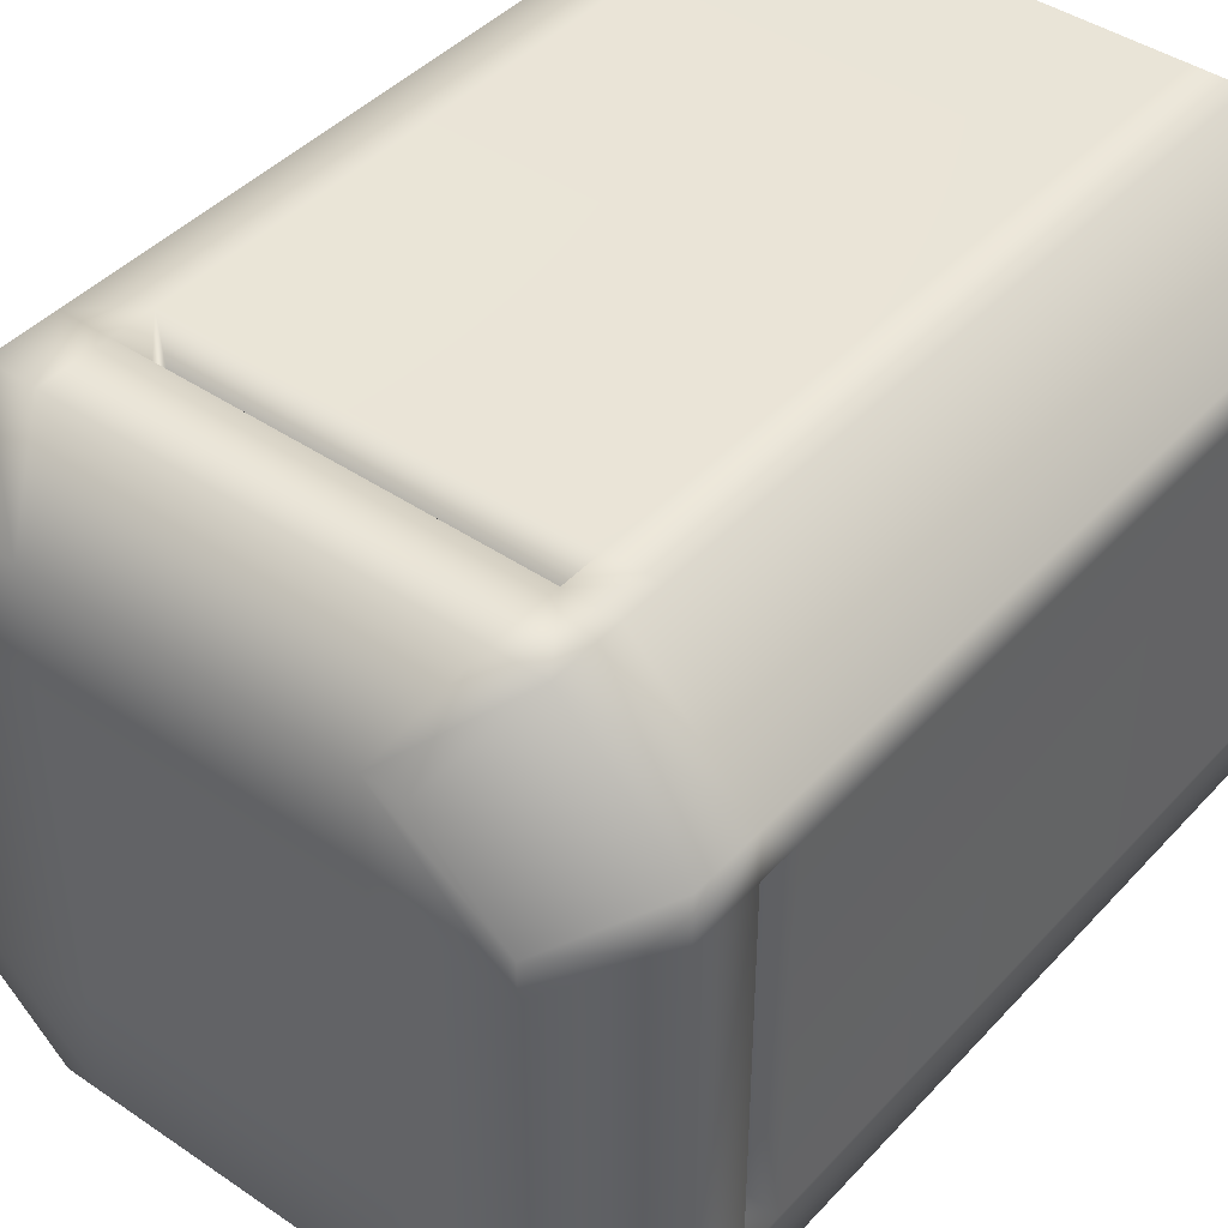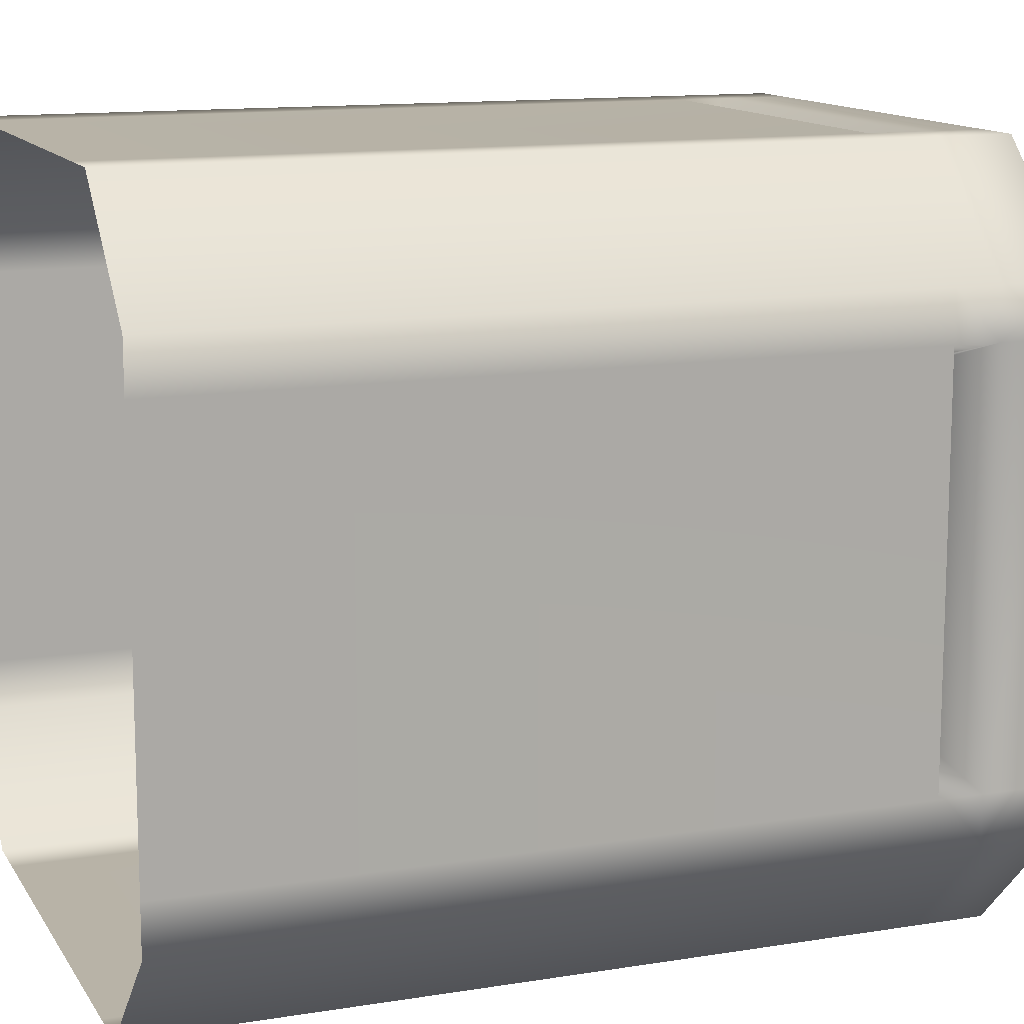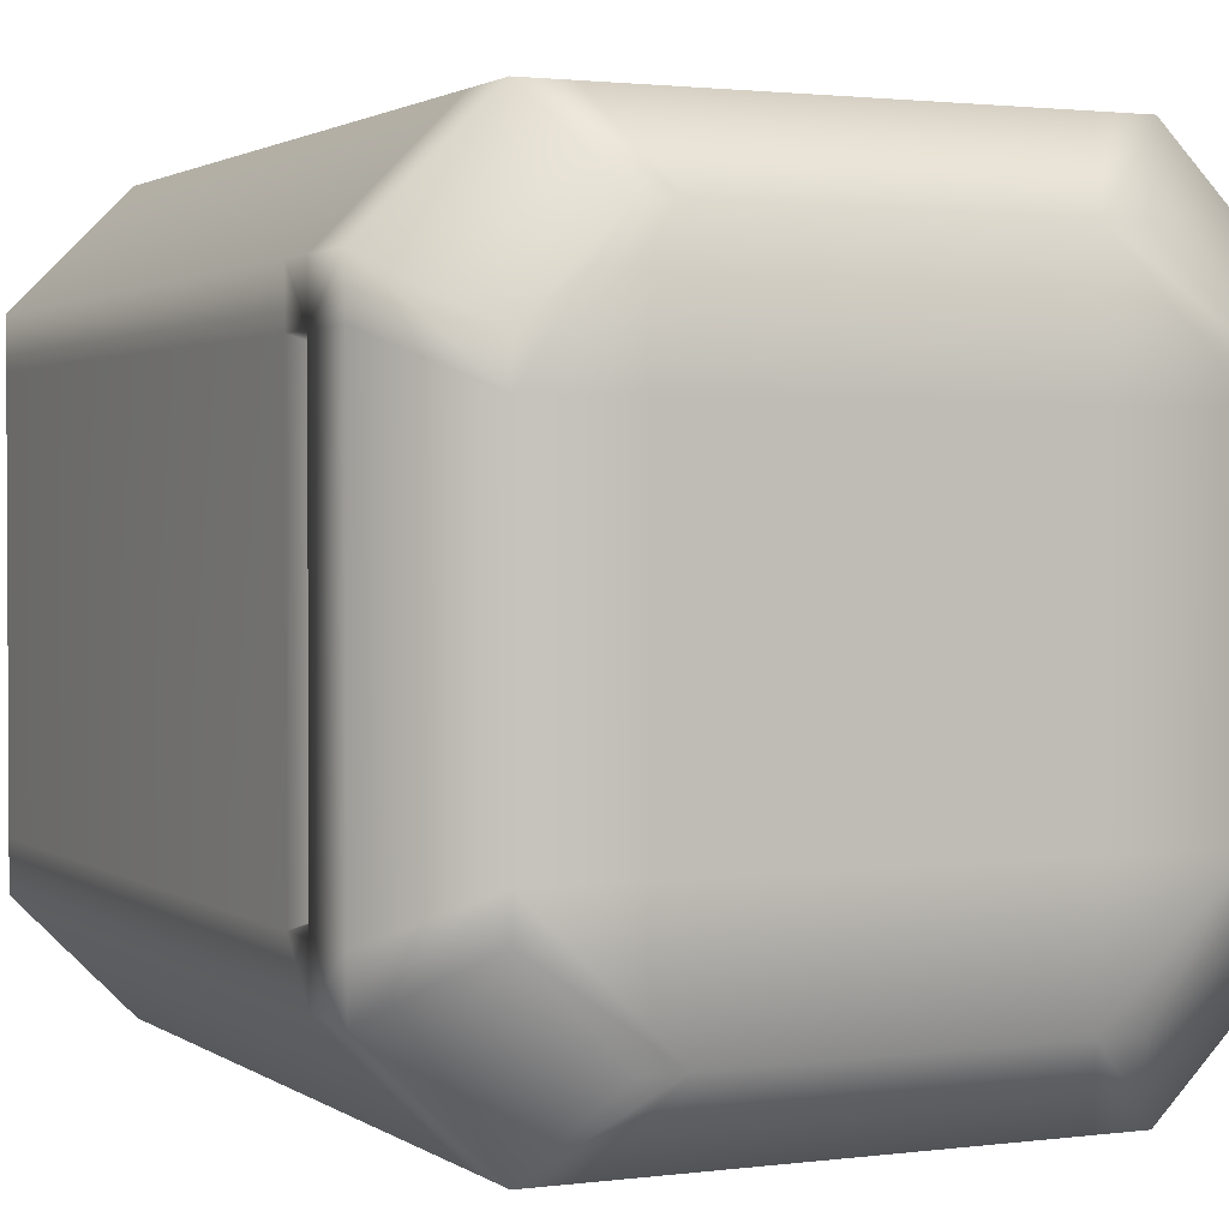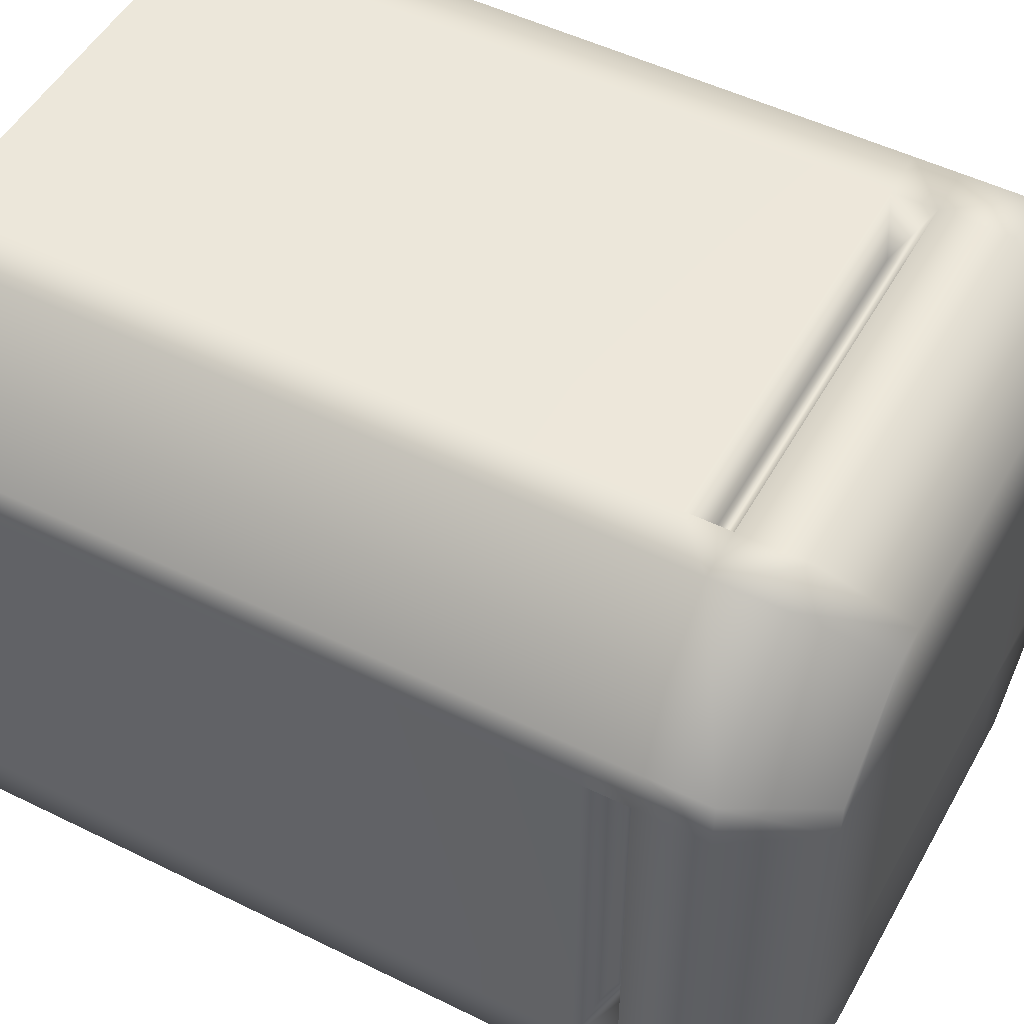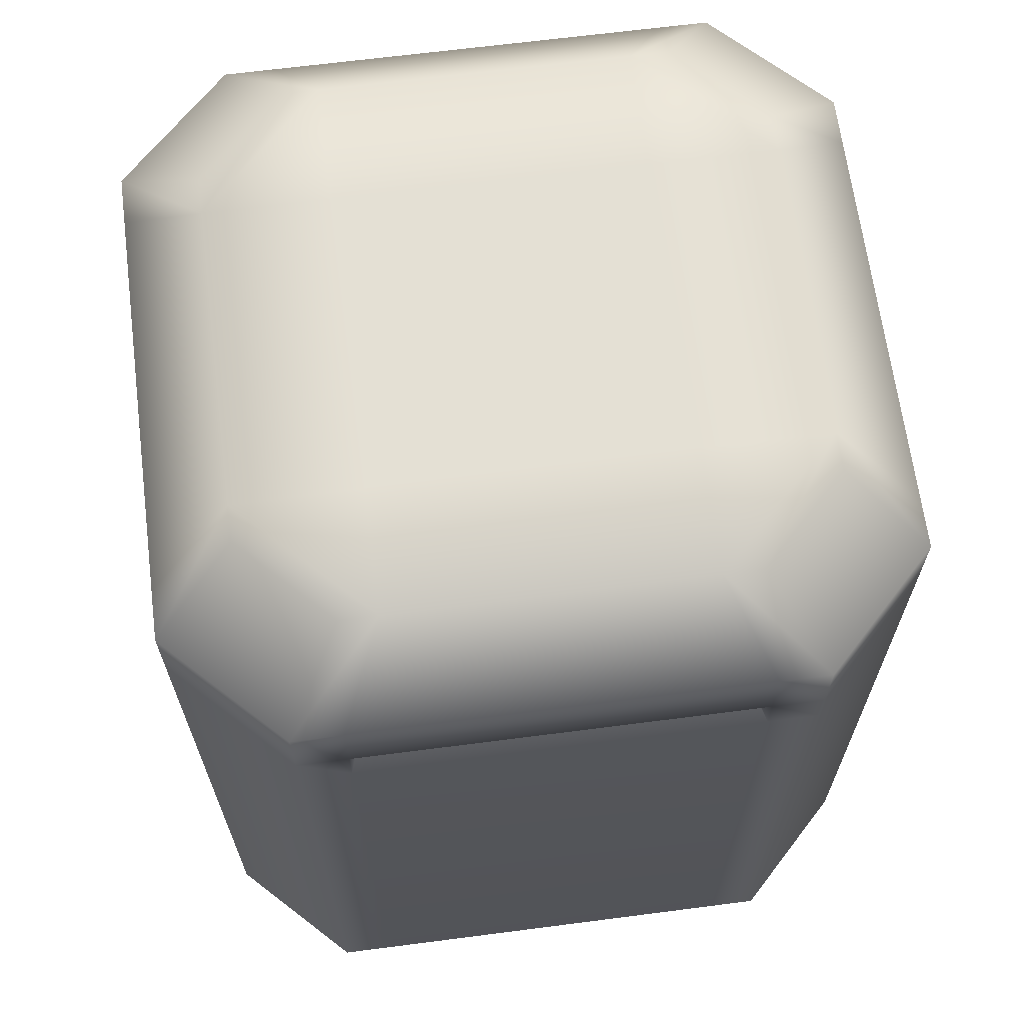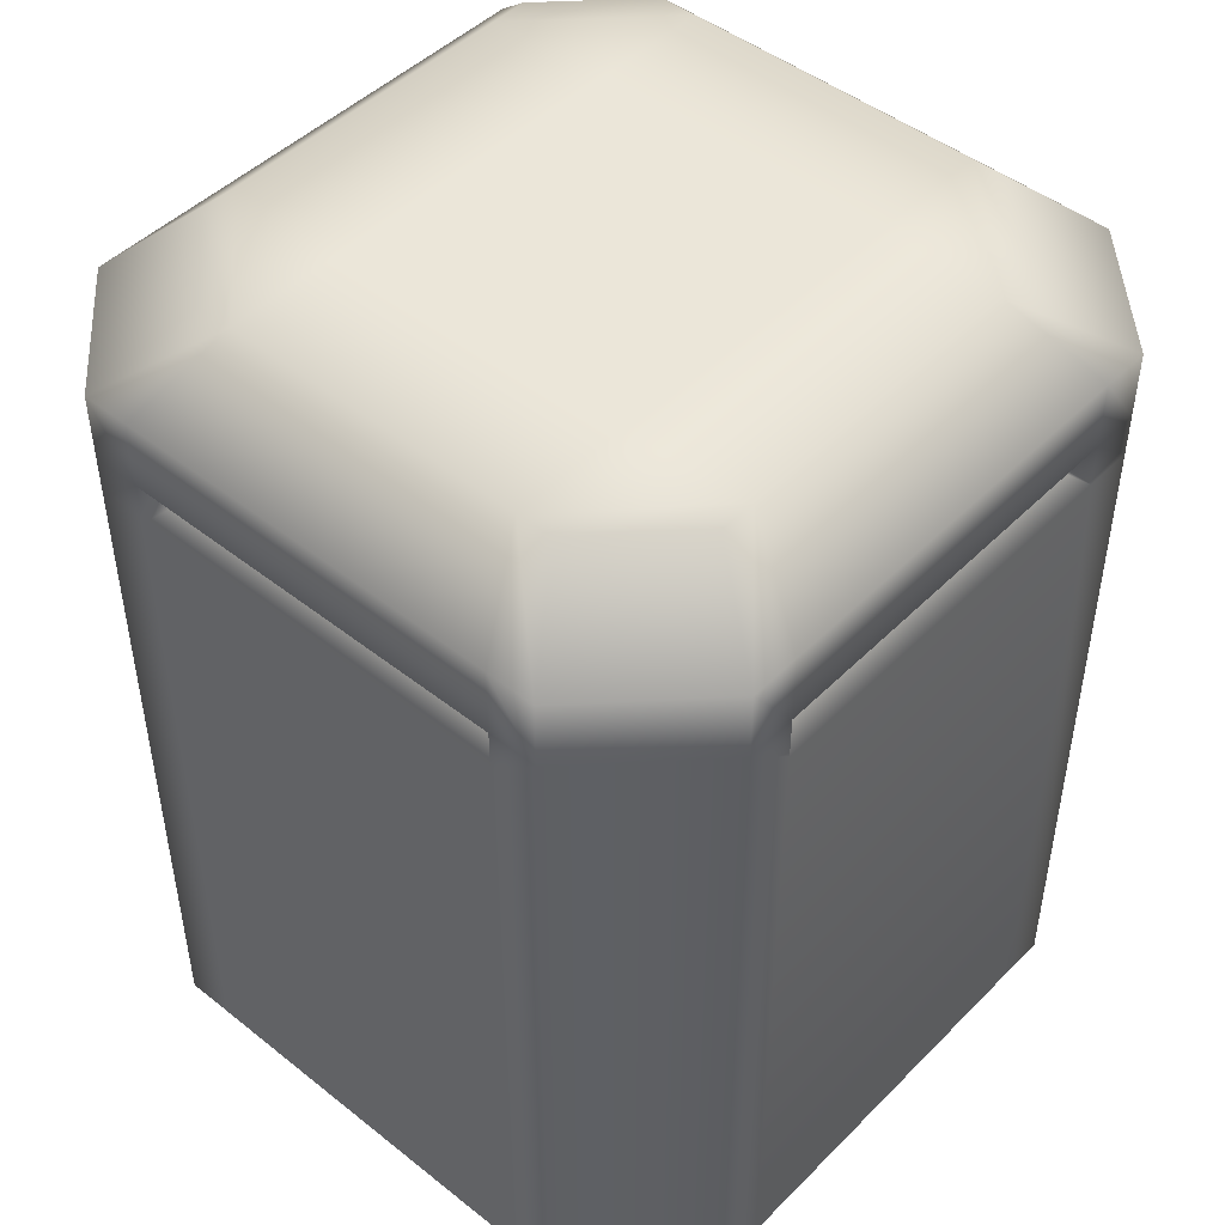
<metadata>
{"format":"obj","ext":"obj","renderer":"f3d","projection":"perspective","resolution":1024,"background":"white","views":[{"elev":43.2,"azim":-141.1,"up":"+Z"},{"elev":12.8,"azim":69.4,"up":"+Z"},{"elev":1.8,"azim":154.8,"up":"+Z"},{"elev":50.4,"azim":118.4,"up":"+Z"},{"elev":66.2,"azim":172.6,"up":"+Y"},{"elev":47.2,"azim":131.8,"up":"+Y"}]}
</metadata>
<code>
g default
v -150.4 -0.9633 102.8
v -103.4 -0.9633 149.8
v -150.4 337.6 102.8
v -103.4 337.6 149.8
v 150.4 -0.9633 102.8
v 103.4 -0.9633 149.8
v 150.4 337.6 102.8
v 103.4 337.6 149.8
v -150.4 337.6 -102.8
v -103.4 337.6 -149.8
v -150.4 -0.9633 -102.8
v -103.4 -0.9633 -149.8
v 103.4 337.6 -149.8
v 150.4 337.6 -102.8
v 150.4 -0.9633 -102.8
v 103.4 -0.9633 -149.8
v -80.03 368.6 115.9
v -116.4 368.6 79.54
v 80.03 368.6 115.9
v 116.4 368.6 79.54
v 116.4 368.6 -79.54
v 80.03 368.6 -115.9
v -80.03 368.6 -115.9
v -116.4 368.6 -79.54
v 103.4 290.5 -149.8
v -103.4 290.5 -149.8
v -150.4 290.5 -102.8
v -150.4 290.5 102.8
v -103.4 290.5 149.8
v 103.4 290.5 149.8
v 150.4 290.5 102.8
v 150.4 290.5 -102.8
v 103.4 308.7 -149.8
v -103.4 308.7 -149.8
v -150.4 308.7 -102.8
v -150.4 308.7 102.8
v -103.4 308.7 149.8
v 103.4 308.7 149.8
v 150.4 308.7 102.8
v 150.4 308.7 -102.8
v -82.75 -0.9633 -149.8
v -82.75 290.5 -149.8
v -82.75 308.7 -149.8
v -82.75 337.6 -149.8
v -63.84 368.6 -115.7
v 82.75 -0.9633 -149.8
v 82.75 290.5 -149.8
v 82.75 308.7 -149.8
v 82.75 337.6 -149.8
v 64.38 368.6 -115.9
v 150.4 -0.9633 -82.4
v 150.4 290.5 -82.4
v 150.4 308.7 -82.4
v 150.4 337.6 -82.4
v 116.4 368.6 -64.32
v 150.4 -0.9633 82.4
v 150.4 290.5 82.4
v 150.4 308.7 82.4
v 150.4 337.6 82.4
v 116.4 368.6 63.86
v 82.75 -0.9633 149.8
v 82.75 290.5 149.8
v 82.75 308.7 149.8
v 82.75 337.6 149.8
v 64.75 368.6 115.9
v -82.75 -0.9633 149.8
v -82.75 290.5 149.8
v -82.75 308.7 149.8
v -82.75 337.6 149.8
v -63.81 368.6 115.8
v -116.4 368.6 -63.96
v -150.4 337.6 -82.4
v -150.4 308.7 -82.4
v -150.4 290.5 -82.4
v -150.4 -0.9633 -82.4
v -116.4 368.6 63.45
v -150.4 337.6 82.4
v -150.4 308.7 82.4
v -150.4 290.5 82.4
v -150.4 -0.9633 82.4
v -74.72 295.4 -125.8
v -74.72 303.8 -125.8
v 74.72 303.8 -125.8
v 74.72 295.4 -125.8
v 126.4 303.8 74.39
v 126.4 303.8 -74.39
v 126.4 295.4 74.39
v 126.4 295.4 -74.39
v -74.72 303.8 125.8
v 74.72 303.8 125.8
v -74.72 295.4 125.8
v 74.72 295.4 125.8
v -126.4 303.8 74.39
v -126.4 295.4 74.39
v -126.4 303.8 -74.39
v -126.4 295.4 -74.39
v 64.46 368.6 -63.91
v 64.84 368.6 63.78
v -63.98 368.6 -63.58
v -63.9 368.6 63.43
g polySurface6 polySurface4
f 4 37 68 69
f 48 49 13 33
f 7 39 58 59
f 77 78 36 3
f 18 17 70 76
f 36 37 4 3
f 38 39 7 8
f 9 10 34 35
f 13 14 40 33
f 3 4 17 18
f 4 69 70 17
f 8 7 20 19
f 7 59 60 20
f 14 13 22 21
f 13 49 50 22
f 10 9 24 23
f 77 3 18 76
f 46 47 25 16
f 27 26 12 11
f 28 79 80 1
f 1 2 29 28
f 67 29 2 66
f 6 5 31 30
f 57 31 5 56
f 25 32 15 16
f 47 48 33 25
f 35 34 26 27
f 36 78 79 28
f 28 29 37 36
f 68 37 29 67
f 30 31 39 38
f 58 39 31 57
f 33 40 32 25
f 12 26 42 41
f 26 34 43 42
f 34 10 44 43
f 45 44 10 23
f 41 42 47 46
f 81 82 83 84
f 43 44 49 48
f 50 49 44 45
f 32 52 51 15
f 40 53 52 32
f 54 53 40 14
f 55 54 14 21
f 52 57 56 51
f 86 85 87 88
f 59 58 53 54
f 60 59 54 55
f 30 62 61 6
f 38 63 62 30
f 64 63 38 8
f 65 64 8 19
f 62 67 66 61
f 90 89 91 92
f 69 68 63 64
f 70 69 64 65
f 9 72 71 24
f 9 35 73 72
f 74 73 35 27
f 75 74 27 11
f 72 77 76 71
f 72 73 78 77
f 94 93 95 96
f 80 79 74 75
f 42 43 82 81
f 43 48 83 82
f 48 47 84 83
f 47 42 81 84
f 53 58 85 86
f 58 57 87 85
f 57 52 88 87
f 52 53 86 88
f 63 68 89 90
f 68 67 91 89
f 67 62 92 91
f 62 63 90 92
f 79 78 93 94
f 78 73 95 93
f 73 74 96 95
f 74 79 94 96
f 50 97 55
f 71 99 45
f 55 97 98 60
f 76 100 99 71
f 60 65 19 20
f 100 70 65 98
f 99 100 98 97
f 71 45 23 24
f 45 99 97 50
f 50 55 21 22
f 65 60 98
f 76 70 100

</code>
